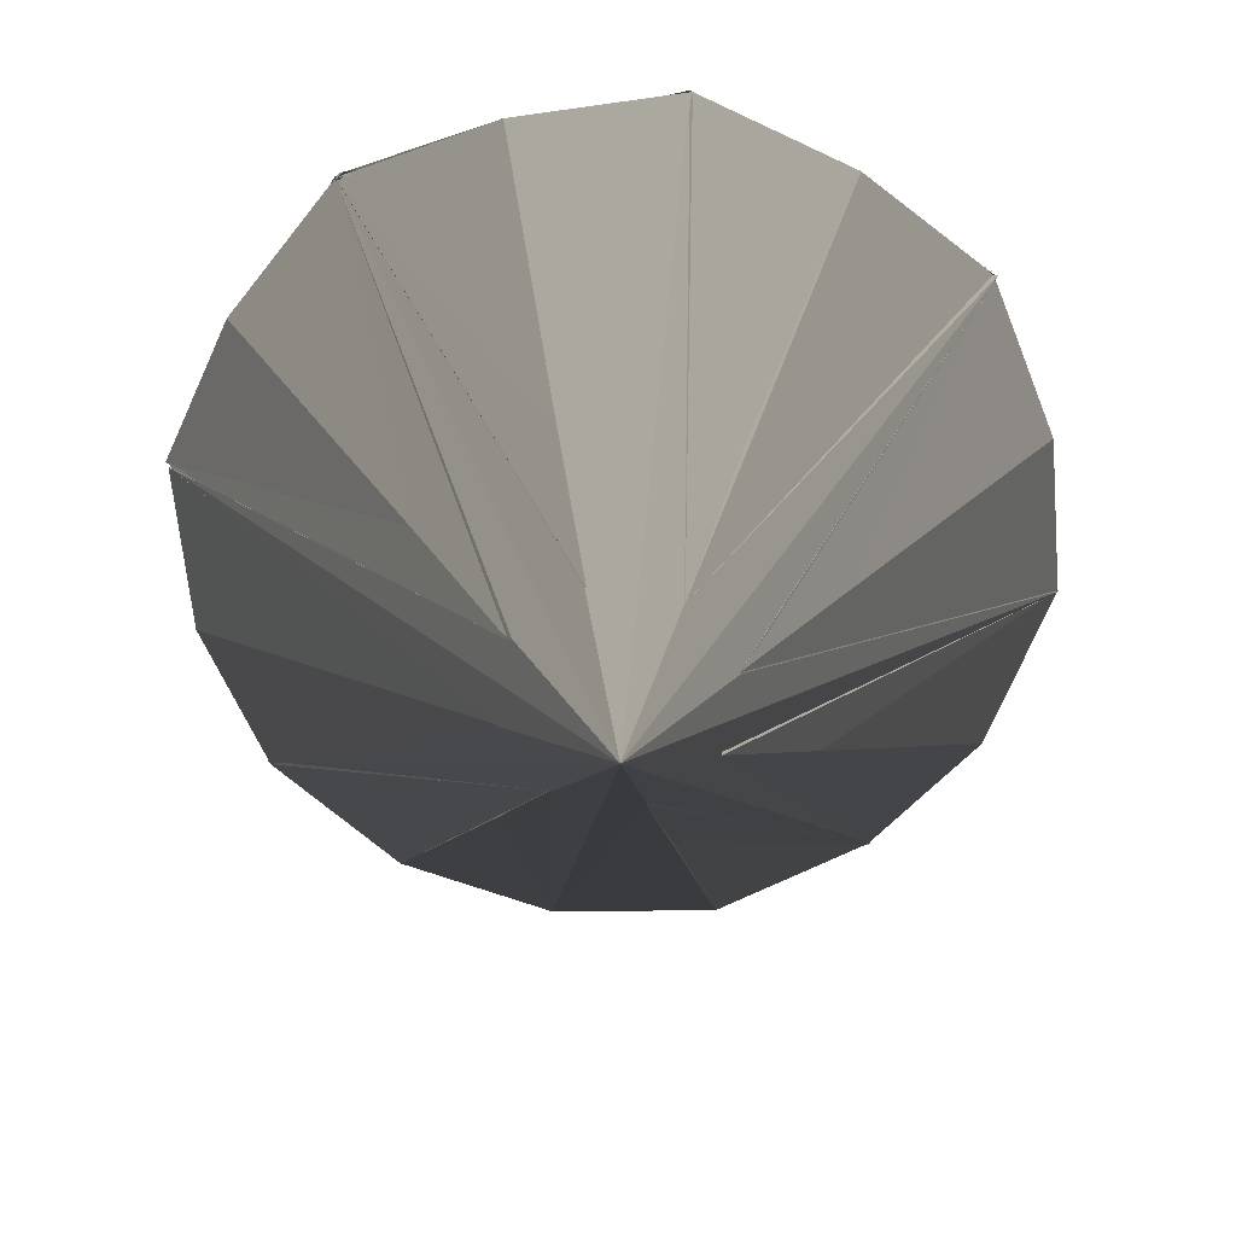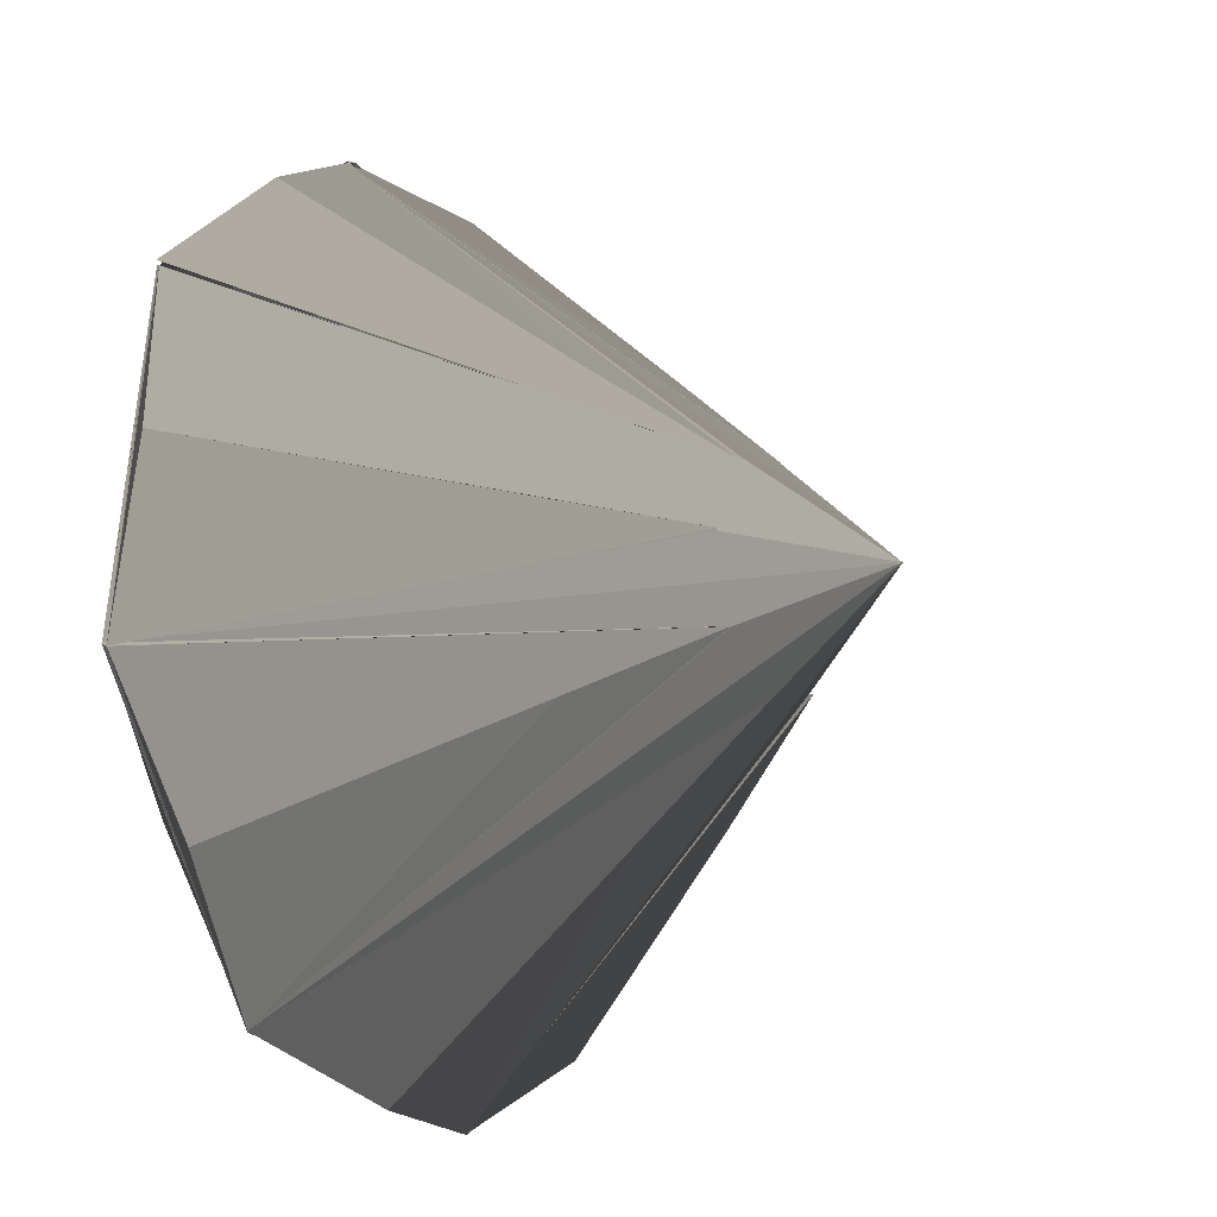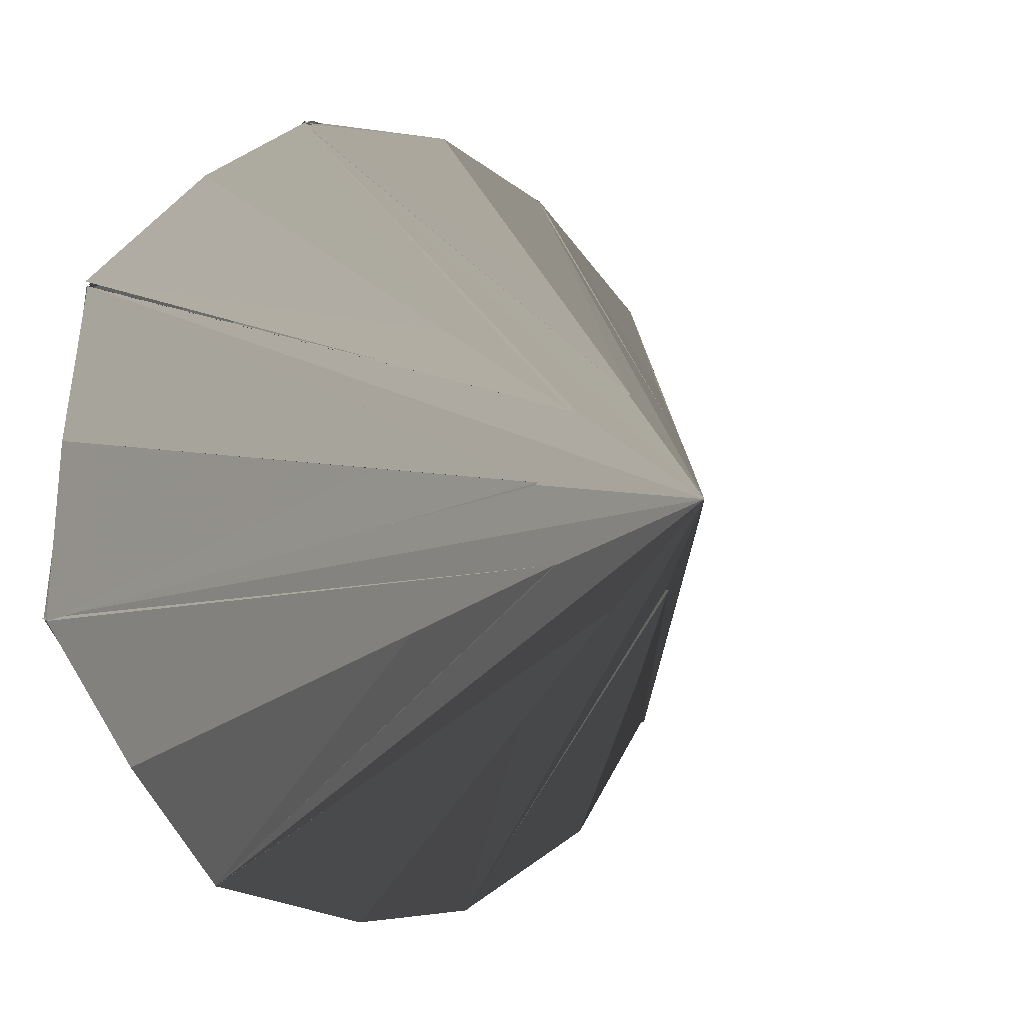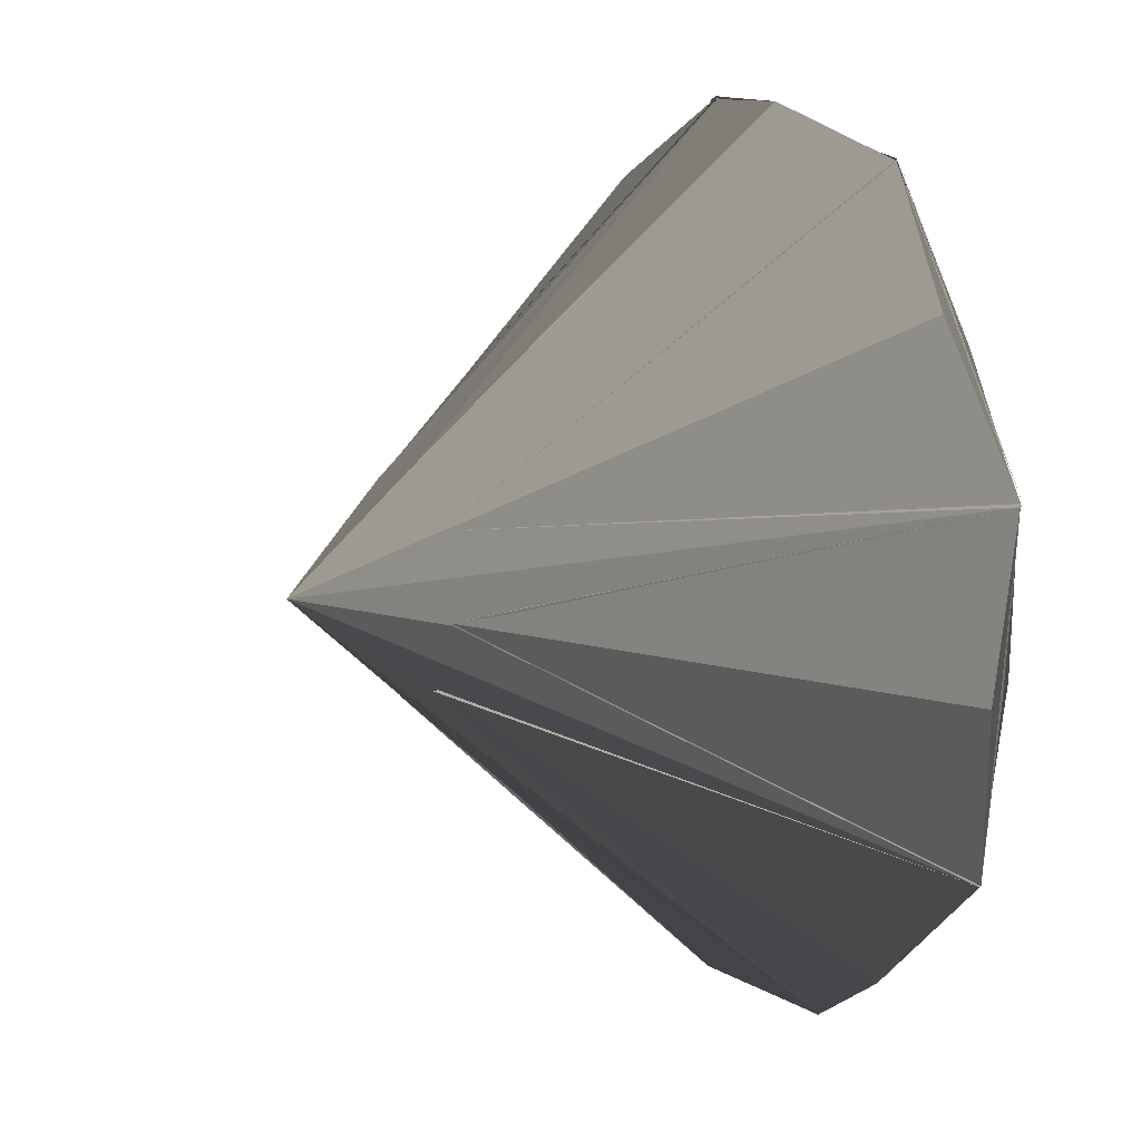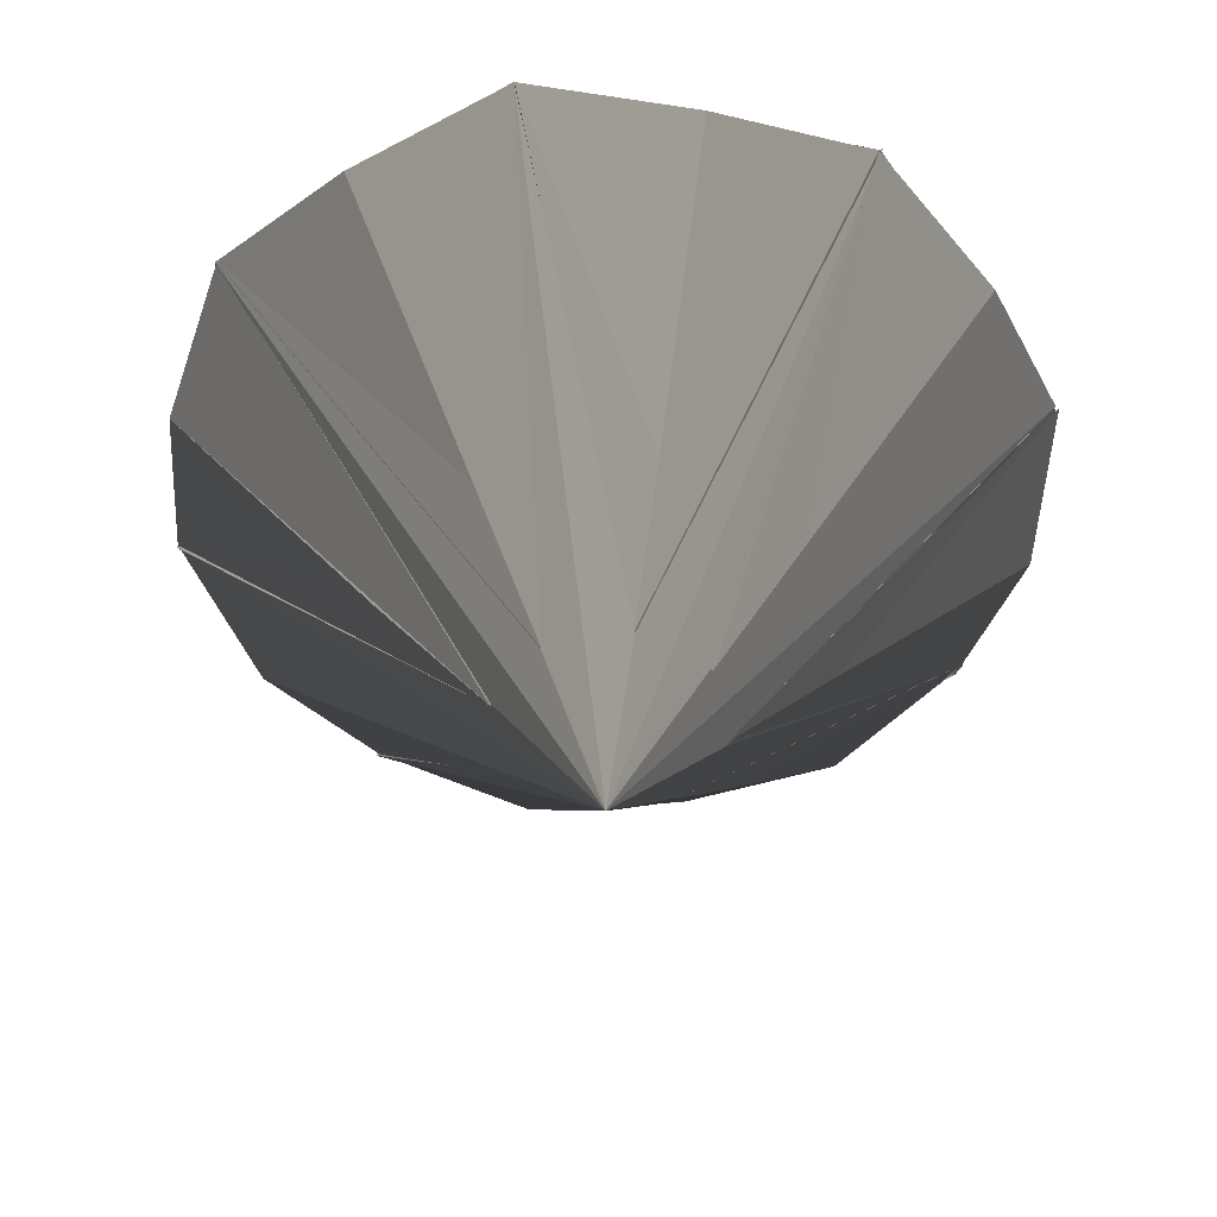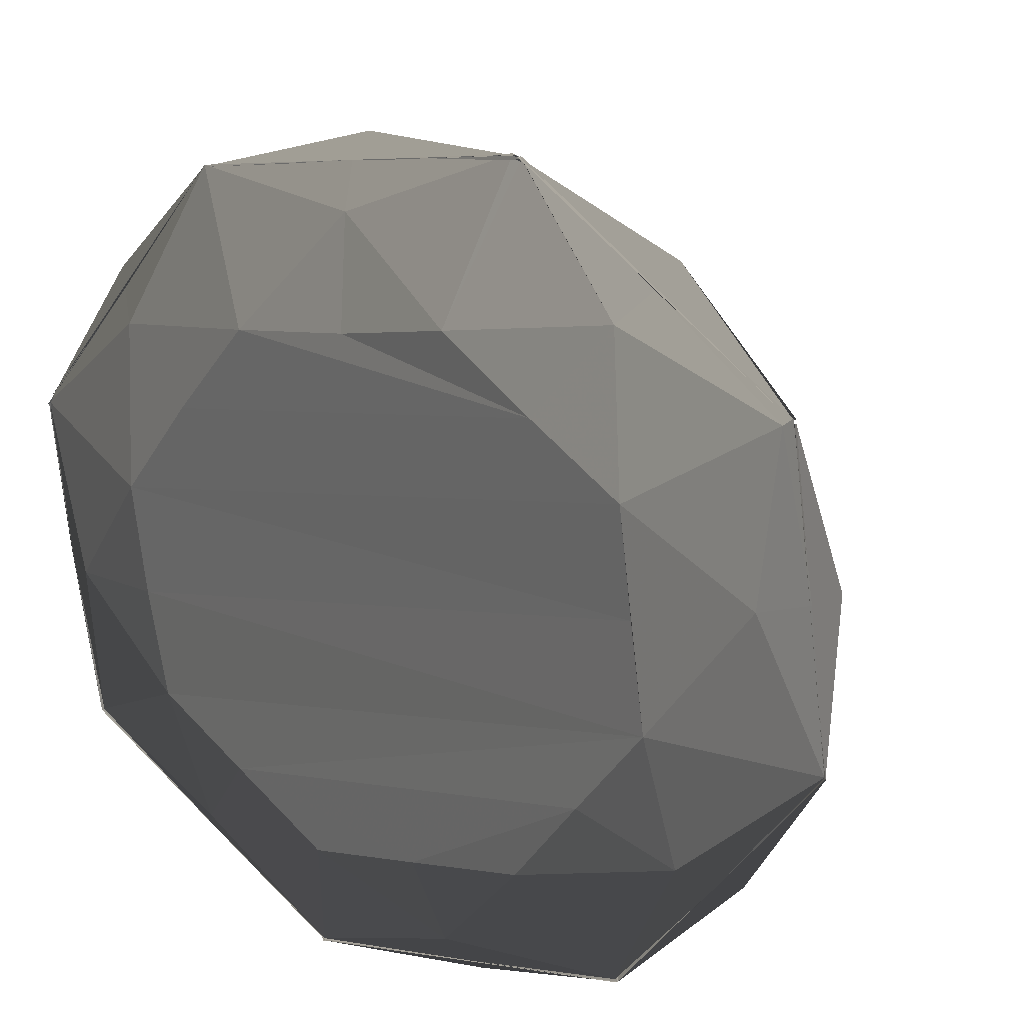
<metadata>
{"format":"obj","ext":"obj","renderer":"f3d","projection":"perspective","resolution":1024,"background":"white","views":[{"elev":-64.6,"azim":21.3,"up":"+Y"},{"elev":-17.4,"azim":-60.8,"up":"+Z"},{"elev":-4.0,"azim":-40.9,"up":"+Z"},{"elev":11.2,"azim":65.1,"up":"+Z"},{"elev":-51.3,"azim":-138.9,"up":"+Y"},{"elev":21.1,"azim":-152.6,"up":"+Z"}]}
</metadata>
<code>
v -0.2214 -0.2228 -1.646 0.7529 0.7529 0.7529
v -1.311 -0.2117 -0.9975 0.7529 0.7529 0.7529
v -1.63 -0.2151 0.229 0.7529 0.7529 0.7529
v -0.9989 -0.2139 1.322 0.7529 0.7529 0.7529
v 0.2122 -0.2205 1.643 0.7529 0.7529 0.7529
v 1.315 -0.2155 1.006 0.7529 0.7529 0.7529
v 1.642 -0.2072 -0.2114 0.7529 0.7529 0.7529
v 1.001 -0.2122 -1.323 0.7529 0.7529 0.7529
v 0.6486 -1.089 0.5072 0.7529 0.7529 0.7529
v 0.8547 -0.1196 1.465 0.7529 0.7529 0.7529
v 0.3332 -1.533 0.2452 0.7529 0.7529 0.7529
v 0.1029 -1.102 0.8238 0.7529 0.7529 0.7529
v -0.4971 -1.096 0.6553 0.7529 0.7529 0.7529
v -0.8178 -1.09 0.1137 0.7529 0.7529 0.7529
v -0.654 -1.102 -0.4923 0.7529 0.7529 0.7529
v -0.1068 -1.093 -0.8127 0.7529 0.7529 0.7529
v 0.5097 -1.098 -0.6581 0.7529 0.7529 0.7529
v 0.8138 -1.096 -0.1076 0.7529 0.7529 0.7529
v 1.633 -0.1164 0.439 0.7529 0.7529 0.7529
v 0.2497 -1.538 -0.3227 0.7529 0.7529 0.7529
v -0.4124 -1.531 0.05626 0.7529 0.7529 0.7529
v 1.471 -0.1133 -0.8528 0.7529 0.7529 0.7529
v -0.444 -0.1078 1.632 0.7529 0.7529 0.7529
v -0.05416 -1.543 -0.4043 0.7529 0.7529 0.7529
v -0.2556 -1.534 0.3313 0.7529 0.7529 0.7529
v 0.4298 -0.11 -1.643 0.7529 0.7529 0.7529
v -1.472 -0.1222 0.8432 0.7529 0.7529 0.7529
v -1.476 -0.1128 0.8616 0.7529 0.7529 0.7529
v -1.634 -0.1252 -0.4443 0.7529 0.7529 0.7529
v -0.8562 -0.1199 -1.473 0.7529 0.7529 0.7529
v 0.4124 -1.538 -0.0539 0.7529 0.7529 0.7529
v -0.321 -1.525 -0.2414 0.7529 0.7529 0.7529
v 0.05368 -1.537 0.4142 0.7529 0.7529 0.7529
v 0.006344 -1.974 -0.009275 0.7529 0.7529 0.7529
v 0.8474 -0.1094 1.471 0.7529 0.7529 0.7529
v 0.3301 -1.536 0.2454 0.7529 0.7529 0.7529
v 1.647 -0.1219 0.4304 0.7529 0.7529 0.7529
v 0.2504 -1.524 -0.3186 0.7529 0.7529 0.7529
v -0.415 -1.525 0.04756 0.7529 0.7529 0.7529
v 1.475 -0.1254 -0.8524 0.7529 0.7529 0.7529
v -0.4446 -0.107 1.631 0.7529 0.7529 0.7529
v -0.04948 -1.541 -0.4045 0.7529 0.7529 0.7529
v -0.2408 -1.543 0.3369 0.7529 0.7529 0.7529
v 0.4416 -0.1066 -1.645 0.7529 0.7529 0.7529
v -1.472 -0.1198 0.8435 0.7529 0.7529 0.7529
v -1.644 -0.107 -0.4343 0.7529 0.7529 0.7529
v -0.8533 -0.1178 -1.472 0.7529 0.7529 0.7529
v 0.416 -1.533 -0.06208 0.7529 0.7529 0.7529
v -0.3292 -1.537 -0.2444 0.7529 0.7529 0.7529
v 0.0471 -1.532 0.4164 0.7529 0.7529 0.7529
v 0.8502 -0.108 1.466 0.7529 0.7529 0.7529
v 1.648 -0.1135 0.4299 0.7529 0.7529 0.7529
v 1.466 -0.1167 -0.8539 0.7529 0.7529 0.7529
v -0.4388 -0.1237 1.634 0.7529 0.7529 0.7529
v 0.435 -0.1173 -1.643 0.7529 0.7529 0.7529
v -1.469 -0.1111 0.8484 0.7529 0.7529 0.7529
v -1.637 -0.1091 -0.4356 0.7529 0.7529 0.7529
v -0.8533 -0.1167 -1.475 0.7529 0.7529 0.7529
v 0.8488 -0.1165 1.473 0.7529 0.7529 0.7529
v 1.635 -0.1245 0.4415 0.7529 0.7529 0.7529
v 1.467 -0.1241 -0.8504 0.7529 0.7529 0.7529
v -0.4405 -0.1242 1.63 0.7529 0.7529 0.7529
v 0.4324 -0.1072 -1.631 0.7529 0.7529 0.7529
v -1.46 -0.1223 0.8612 0.7529 0.7529 0.7529
v -1.635 -0.1131 -0.4269 0.7529 0.7529 0.7529
v -0.8458 -0.1139 -1.462 0.7529 0.7529 0.7529
v 0.5469 0.1548 0.9635 0.7529 0.7529 0.7529
v 1.061 0.1534 0.2761 0.7529 0.7529 0.7529
v 0.947 0.1469 -0.5562 0.7529 0.7529 0.7529
v -0.2802 0.1567 1.076 0.7529 0.7529 0.7529
v 0.2855 0.1508 -1.07 0.7529 0.7529 0.7529
v -0.9542 0.1486 0.5595 0.7529 0.7529 0.7529
v -1.057 0.1457 -0.2891 0.7529 0.7529 0.7529
v -0.5557 0.1437 -0.9633 0.7529 0.7529 0.7529
v -0.8047 0.1558 -0.6255 0.7529 0.7529 0.7529
v -1.247 -0.1137 -0.959 0.7529 0.7529 0.7529
v -0.2154 -0.1178 -1.558 0.7529 0.7529 0.7529
v -0.1282 0.152 -1.016 0.7529 0.7529 0.7529
v 0.6274 0.1521 -0.8018 0.7529 0.7529 0.7529
v 0.9439 -0.1088 -1.248 0.7529 0.7529 0.7529
v 1.558 -0.1106 -0.201 0.7529 0.7529 0.7529
v 1.012 0.1528 -0.1402 0.7529 0.7529 0.7529
v 1.559 -0.1116 -0.2031 0.7529 0.7529 0.7529
v 1.243 -0.1093 0.9502 0.7529 0.7529 0.7529
v 0.8096 0.1557 0.6284 0.7529 0.7529 0.7529
v 1.237 -0.1213 0.9572 0.7529 0.7529 0.7529
v 0.1292 0.1422 1.004 0.7529 0.7529 0.7529
v 0.2182 -0.1101 1.56 0.7529 0.7529 0.7529
v -0.9492 -0.1162 1.237 0.7529 0.7529 0.7529
v -0.6145 0.1521 0.8122 0.7529 0.7529 0.7529
v -1.557 -0.118 0.2052 0.7529 0.7529 0.7529
v -1.001 0.1411 0.1373 0.7529 0.7529 0.7529
v -0.8595 0.01091 1.138 0.7529 0.7529 0.7529
v -1.138 0.02242 -0.8553 0.7529 0.7529 0.7529
v 0.1821 0.008419 1.405 0.7529 0.7529 0.7529
v -1.403 0.006315 0.196 0.7529 0.7529 0.7529
v -0.1844 0.00698 -1.404 0.7529 0.7529 0.7529
v 1.413 0.007081 -0.1899 0.7529 0.7529 0.7529
v 1.135 0.005963 0.8655 0.7529 0.7529 0.7529
v 0.8691 0.01164 -1.127 0.7529 0.7529 0.7529
v -0.4176 -0.1105 1.642 0.7529 0.7529 0.7529
v -0.4239 -0.1117 1.645 0.7529 0.7529 0.7529
v -0.4093 -0.1234 1.646 0.7529 0.7529 0.7529
v -1.434 -0.09355 0.8412 0.7529 0.7529 0.7529
v -0.4472 -0.1208 1.637 0.7529 0.7529 0.7529
v -0.4325 -0.1119 1.64 0.7529 0.7529 0.7529
v -0.4391 -0.1156 1.643 0.7529 0.7529 0.7529
f 22 20 17
f 22 17 8
f 30 32 15
f 30 15 2
f 16 1 26
f 16 26 24
f 29 21 14
f 29 14 3
f 19 31 18
f 19 18 7
f 5 12 33
f 5 33 10
f 23 33 12
f 23 12 5
f 23 5 101
f 25 13 28
f 13 4 28
f 19 84 10
f 19 10 6
f 10 11 9
f 10 9 6
f 7 18 31
f 7 31 22
f 30 24 42
f 30 42 47
f 1 16 24
f 1 24 30
f 31 19 37
f 31 37 48
f 8 17 20
f 8 20 26
f 25 27 45
f 25 45 43
f 2 15 32
f 2 32 29
f 32 30 47
f 32 47 49
f 6 9 11
f 6 11 19
f 29 32 49
f 29 49 46
f 23 25 43
f 23 43 41
f 13 25 23
f 13 23 106
f 4 13 106
f 22 31 48
f 22 48 40
f 21 29 46
f 21 46 39
f 3 14 21
f 3 21 27
f 40 48 34
f 40 34 38
f 47 42 34
f 47 34 49
f 44 38 34
f 44 34 42
f 46 49 34
f 46 34 39
f 37 36 34
f 37 34 48
f 35 50 34
f 35 34 36
f 41 43 34
f 41 34 50
f 45 39 34
f 45 34 43
f 39 45 27
f 39 27 21
f 35 36 11
f 35 11 10
f 19 11 36
f 19 36 37
f 24 26 44
f 24 44 42
f 10 33 50
f 10 50 35
f 26 20 38
f 26 38 44
f 20 22 40
f 20 40 38
f 33 23 41
f 33 41 50
f 23 105 106
f 10 23 101
f 10 101 5
f 22 81 19
f 22 19 7
f 26 22 8
f 1 30 26
f 30 2 29
f 27 29 3
f 26 30 58
f 26 58 55
f 56 105 23
f 29 27 56
f 29 56 57
f 84 19 51
f 22 26 55
f 22 55 53
f 30 29 57
f 30 57 58
f 102 54 10
f 61 69 98
f 52 86 59
f 55 80 61
f 57 76 66
f 102 103 62
f 102 62 54
f 53 83 60
f 58 77 63
f 78 74 75
f 71 78 79
f 78 75 79
f 75 73 79
f 73 69 79
f 73 82 69
f 73 92 82
f 92 68 82
f 92 72 68
f 72 85 68
f 72 90 85
f 90 67 85
f 90 87 67
f 90 70 87
f 66 74 97
f 62 70 93
f 62 93 107
f 96 104 72
f 60 68 99
f 63 71 100
f 65 73 94
f 59 67 95
f 74 66 94
f 71 63 97
f 69 61 100
f 68 60 98
f 67 59 99
f 70 62 103
f 70 103 95
f 72 104 93
f 73 65 96
f 90 72 93
f 90 93 70
f 73 96 72
f 73 72 92
f 87 70 95
f 87 95 67
f 100 71 79
f 100 79 69
f 98 69 82
f 98 82 68
f 67 99 68
f 67 68 85
f 97 74 78
f 97 78 71
f 94 73 75
f 94 75 74
f 104 64 89
f 104 89 93
f 63 77 97
f 86 60 99
f 60 83 98
f 76 65 94
f 77 66 97
f 88 102 51
f 88 103 102
f 27 4 106
f 105 27 106
f 95 103 88
f 66 76 94
f 91 64 104
f 91 104 96
f 65 91 96
f 61 80 100
f 80 63 100
f 59 86 99
f 88 59 95
f 107 93 89
f 83 61 98

</code>
